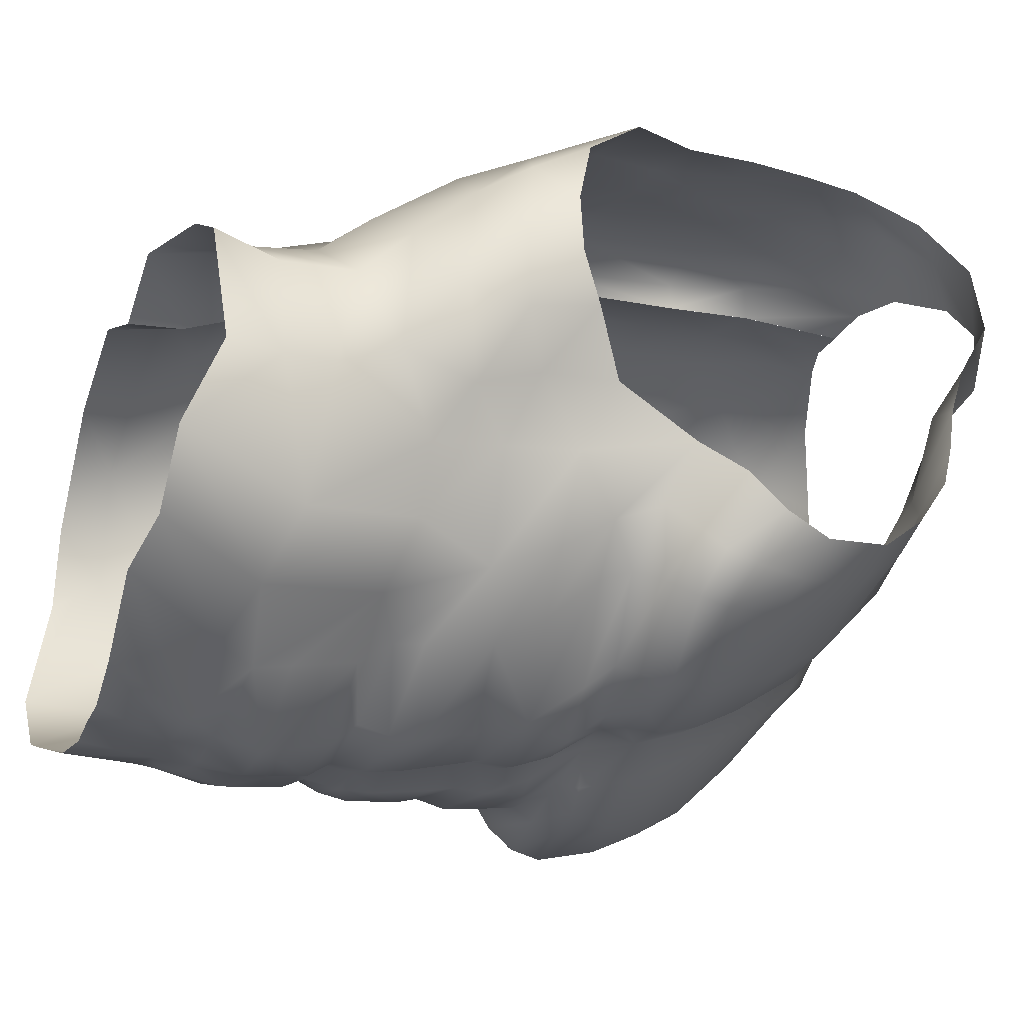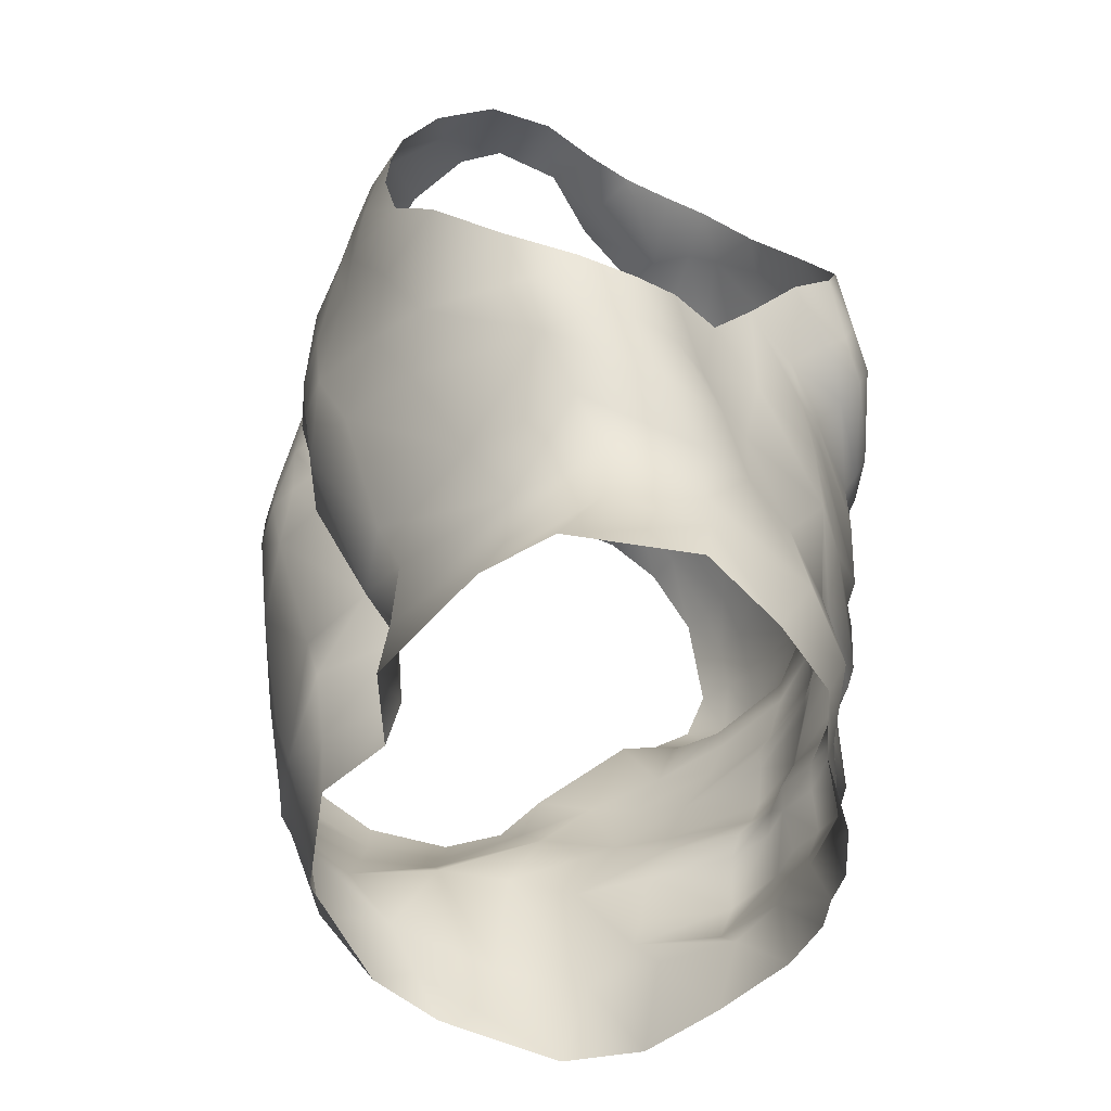
<metadata>
{"format":"obj","ext":"obj","renderer":"f3d","projection":"perspective","resolution":1024,"background":"white","views":[{"elev":-8.3,"azim":-113.2,"up":"+Y"},{"elev":-53.2,"azim":-128.8,"up":"+Z"}]}
</metadata>
<code>
o 25_mesh6_0.3_16_16
v -0.01729 -0.08245 1.603
v -0.03708 -0.07208 1.593
v -0.02528 -0.09249 1.6
v -0.05703 -0.06201 1.603
v -0.08743 -0.05976 1.606
v -0.06054 -0.07435 1.6
v -0.07552 -0.03977 1.613
v -0.04594 -0.0893 1.58
v -0.07397 -0.1438 1.435
v -0.0832 -0.1403 1.436
v -0.06385 -0.1565 1.405
v -0.07521 -0.1462 1.462
v 0.01156 -0.08456 1.613
v 0.002226 -0.1059 1.606
v 0.05439 -0.11 1.614
v -0.07614 -0.01227 1.63
v -0.1 -0.009678 1.622
v -0.06579 -0.1493 1.436
v -0.1211 -0.01974 1.614
v 0.009925 0.08829 1.272
v 0.01641 0.07944 1.234
v -0.01988 0.1137 1.237
v -0.03036 0.1178 1.272
v 0.01994 0.1052 1.309
v -0.01006 0.1129 1.207
v -0.0966 0.1002 1.237
v -0.08985 0.1109 1.209
v -0.1505 0.07934 1.276
v -0.1015 0.1003 1.271
v -0.1506 0.08049 1.235
v -0.1115 -0.1049 1.219
v -0.1502 -0.07897 1.227
v -0.1626 -0.04979 1.173
v -0.1345 -0.07343 1.166
v -0.1661 -0.006311 1.308
v -0.1688 0.02882 1.258
v -0.1676 -0.04181 1.244
v -0.1559 -0.0432 1.307
v -0.07847 -0.1384 1.214
v -0.1052 -0.1146 1.165
v -0.1026 -0.1153 1.239
v -0.04409 -0.1495 1.214
v -0.08147 -0.1347 1.166
v -0.06366 -0.141 1.166
v -0.06937 -0.1477 1.229
v -0.1398 -0.07928 1.294
v -0.1063 -0.114 1.258
v -0.03422 -0.1582 1.232
v -0.03836 -0.165 1.255
v -0.01623 -0.1599 1.234
v -0.02717 -0.1497 1.214
v -0.01125 -0.1555 1.214
v -0.04713 -0.1502 1.166
v -0.01632 -0.1547 1.165
v 0.02487 -0.1571 1.214
v 0.0339 -0.1494 1.166
v 0.00173 -0.1618 1.232
v 0.06755 -0.1374 1.219
v 0.08952 -0.1445 1.173
v 0.03826 -0.1587 1.229
v 0.08099 -0.1314 1.239
v 0.114 -0.1257 1.227
v 0.000509 -0.1694 1.255
v -0.01859 -0.1643 1.255
v -0.0158 -0.1623 1.289
v -0.07223 -0.1544 1.254
v 0.112 -0.1153 1.294
v 0.07819 -0.1348 1.258
v -0.1101 -0.1115 1.291
v -0.04489 -0.1586 1.3
v -0.03693 -0.1651 1.29
v -0.0759 -0.1501 1.291
v -0.08468 -0.1406 1.301
v -0.1171 -0.1019 1.307
v -0.09055 -0.1463 1.315
v -0.1611 -0.06648 1.342
v -0.1234 -0.1021 1.322
v -0.09511 -0.1481 1.33
v -0.1668 -0.006492 1.347
v -0.05312 -0.1623 1.317
v -0.1359 -0.1024 1.355
v -0.06027 -0.1625 1.333
v -0.02945 -0.1621 1.318
v -0.02132 -0.1577 1.302
v 0.004415 -0.1691 1.29
v 0.03591 -0.1666 1.254
v -0.003812 -0.1648 1.3
v -0.1015 -0.1442 1.358
v 0.03082 -0.1654 1.291
v 0.07449 -0.1378 1.291
v 0.02123 -0.1627 1.301
v 0.0638 -0.1415 1.307
v 0.01849 -0.1711 1.315
v -0.01122 -0.1704 1.317
v 0.06389 -0.1469 1.322
v 0.01581 -0.1753 1.33
v -0.01847 -0.1724 1.333
v 0.1038 -0.14 1.342
v 0.0631 -0.158 1.355
v 0.01196 -0.176 1.358
v -0.03754 -0.161 1.334
v -0.03166 -0.1711 1.362
v -0.07202 -0.1584 1.362
v -0.05309 -0.1582 1.364
v -0.03581 -0.1696 1.374
v 0.01122 -0.174 1.37
v -0.07432 -0.1566 1.374
v -0.059 -0.157 1.374
v -0.1041 -0.1398 1.37
v -0.1128 -0.1395 1.383
v 0.005184 -0.1793 1.383
v 0.0961 -0.151 1.376
v 0.0451 -0.1671 1.378
v -0.04552 -0.1666 1.429
v -0.03875 -0.1725 1.412
v -0.008515 -0.1788 1.42
v -0.006939 -0.1793 1.406
v 0.04329 -0.1734 1.417
v 0.04693 -0.1887 1.428
v 0.07845 -0.1673 1.429
v 0.03724 -0.1726 1.401
v 0.08613 -0.1607 1.402
v 0.1079 -0.1518 1.445
v 0.07599 -0.187 1.442
v 0.1191 -0.1329 1.384
v 0.1465 -0.1148 1.402
v 0.1056 -0.1776 1.463
v 0.07234 -0.1989 1.451
v 0.04605 -0.201 1.443
v 0.06775 -0.204 1.467
v -0.008496 -0.1863 1.431
v 0.04325 -0.2063 1.457
v -0.00946 -0.193 1.446
v -0.03403 -0.1817 1.443
v -0.05095 -0.1694 1.44
v -0.01548 -0.141 1.559
v 0.02987 -0.1446 1.579
v -0.01237 -0.1237 1.58
v 0.05248 -0.1263 1.603
v -0.04226 -0.1267 1.557
v 0.08198 -0.1259 1.613
v 0.09288 -0.1064 1.623
v 0.05892 -0.08161 1.622
v -0.03369 -0.1097 1.581
v 0.1787 0.05814 1.537
v 0.1757 0.0626 1.489
v 0.1564 0.07319 1.541
v 0.1382 0.08905 1.547
v 0.1497 0.07635 1.58
v 0.1595 0.05706 1.572
v 0.1791 0.06449 1.39
v 0.2172 0.03053 1.442
v 0.2209 0.02093 1.398
v 0.2112 0.02979 1.365
v 0.2153 -0.03619 1.382
v 0.1532 0.07989 1.356
v 0.1479 0.09264 1.411
v 0.1811 0.06583 1.438
v 0.2061 -0.02924 1.354
v 0.1962 -0.08006 1.38
v 0.1842 -0.0699 1.353
v 0.173 -0.1052 1.388
v 0.1465 -0.1011 1.363
v 0.1958 0.03995 1.335
v 0.1929 -0.01651 1.323
v 0.1303 -0.1043 1.347
v 0.1721 -0.05607 1.327
v 0.1787 -0.000334 1.29
v 0.1588 -0.049 1.308
v 0.1375 -0.08513 1.307
v 0.15 -0.08567 1.244
v 0.1626 0.05005 1.276
v 0.1767 0.04997 1.303
v 0.1694 -0.02559 1.258
v 0.1693 0.02229 1.235
v 0.1661 -0.01448 1.205
v 0.1328 0.05238 1.209
v 0.1234 0.06449 1.237
v 0.114 0.08575 1.271
v 0.06329 0.09649 1.237
v 0.05575 0.1081 1.272
v 0.009925 0.08829 1.272
v 0.01994 0.1052 1.309
v 0.06591 0.1107 1.306
v 0.1214 0.09253 1.304
v 0.1154 0.112 1.374
v 0.07618 0.1309 1.391
v 0.04228 0.1293 1.388
v 0.06569 0.1332 1.431
v 0.04714 0.1306 1.429
v 0.08384 0.1347 1.432
v 0.06794 0.1339 1.471
v 0.05668 0.1319 1.47
v 0.09602 0.1279 1.474
v 0.1244 0.1167 1.478
v 0.1123 0.1112 1.548
v 0.08475 0.1221 1.548
v 0.1115 0.1066 1.591
v 0.08223 0.1202 1.594
v 0.05499 0.1074 1.653
v 0.04689 0.1233 1.598
v 0.08681 0.105 1.638
v 0.02778 0.1113 1.65
v 0.04693 0.1234 1.598
v 0.007067 0.1212 1.654
v 0.02778 0.1113 1.65
v 0.04022 0.14 1.594
v 0.007786 0.1368 1.638
v -0.02333 0.1246 1.661
v 0.05668 0.1319 1.47
v 0.04714 0.1306 1.429
v 0.05042 0.1415 1.471
v 0.02556 0.1579 1.474
v 0.05003 0.1399 1.548
v 0.02517 0.156 1.548
v 0.03342 0.1447 1.431
v 0.04228 0.1293 1.388
v 0.01912 0.1575 1.432
v 0.01924 0.1502 1.391
v -2.4e-05 0.167 1.478
v -0.02085 0.1271 1.306
v -0.09062 0.1228 1.304
v -0.1538 0.1004 1.303
v -0.1747 0.03739 1.29
v -0.1797 0.02174 1.327
v -0.1803 0.0705 1.323
v -0.1755 0.03024 1.363
v -0.1566 0.1242 1.335
v -0.1828 0.09963 1.354
v -0.1873 0.06102 1.353
v -0.1915 0.09079 1.38
v -0.1819 0.1207 1.382
v -0.1783 -0.007644 1.384
v -0.1924 0.0631 1.388
v -0.1842 0.02727 1.402
v -0.1615 0.1394 1.365
v -0.1601 0.1536 1.398
v -0.09909 0.1625 1.39
v -0.08096 0.1526 1.356
v -0.02692 0.1586 1.374
v -0.1273 0.1786 1.442
v -0.05711 0.1649 1.411
v -0.08011 0.1752 1.438
v -0.03142 0.1698 1.541
v -0.05122 0.1793 1.489
v -0.05659 0.1791 1.537
v -0.007948 0.1642 1.547
v 0.008279 0.154 1.592
v -0.02497 0.1662 1.58
v -0.04218 0.1711 1.572
v -0.1501 -0.006533 1.613
v -0.1406 0.0137 1.623
v -0.1333 -0.03075 1.603
v -0.06967 -0.0912 1.581
v -0.09342 -0.08198 1.58
v -0.05716 -0.1111 1.555
v -0.07852 -0.1081 1.557
v -0.135 -0.05976 1.579
v -0.1057 -0.09459 1.559
v -0.1232 -0.109 1.525
v -0.1082 -0.1399 1.44
v -0.1091 -0.1339 1.429
v -0.128 -0.1333 1.443
v -0.1466 -0.1152 1.431
v -0.1515 -0.1199 1.446
v -0.1405 -0.1109 1.42
v -0.09743 -0.1476 1.412
v -0.1903 -0.0794 1.443
v -0.193 -0.08476 1.457
v -0.2053 -0.06349 1.467
v -0.2038 -0.05678 1.451
v -0.1963 -0.04689 1.442
v -0.2059 -0.0174 1.463
v -0.1863 -0.000479 1.445
v -0.1808 -0.07153 1.428
v -0.1817 -0.03344 1.429
v -0.1662 -0.06561 1.417
v -0.1775 -0.04159 1.402
v -0.1313 -0.1223 1.406
v -0.1621 -0.07006 1.401
v -0.1481 -0.08949 1.378
v -0.1701 -0.05544 1.376
v -0.1351 0.09773 1.205
v -0.1717 0.03035 1.23
v -0.1725 0.03549 1.201
v -0.1749 -0.007617 1.178
v -0.07595 -0.16 1.39
v 0.09475 -0.1962 1.48
v 0.07169 0.0878 1.207
v 0.0251 0.08172 1.206
v 0.01641 0.07944 1.234
v 0.05051 0.1259 1.549
v -0.005648 0.1655 1.429
v -0.03124 0.1706 1.484
v -0.09243 0.1806 1.49
v -0.08068 0.1816 1.536
v -0.0776 0.1777 1.572
v -0.06213 0.1737 1.586
v -0.02409 0.1543 1.622
v -0.04328 0.156 1.643
v -0.06763 -0.1315 1.513
v -0.08825 -0.1282 1.516
v -0.1016 -0.1421 1.465
v -0.07944 -0.1546 1.41
v -0.01706 -0.1637 1.525
v 0.03059 -0.1747 1.544
v -0.1649 -0.03045 1.588
v -0.1508 -0.04674 1.583
v -0.198 -0.06926 1.499
v -0.1456 -0.1218 1.474
v -0.1854 -0.0862 1.49
v 0.0251 0.08172 1.206
v 0.1294 -0.1179 1.178
v -0.05652 -0.1653 1.465
v 0.177 0.04958 1.586
v 0.1896 0.03997 1.572
v 0.1947 0.03998 1.536
v 0.1988 0.04065 1.49
v 0.1487 0.08944 1.484
v 0.1686 -0.04446 1.23
v 0.1657 -0.05978 1.201
v 0.1082 0.1254 1.429
v 0.05051 0.1259 1.549
v -0.05296 -0.1463 1.516
v -0.2147 -0.03698 1.48
v -0.06016 -0.1601 1.389
v -0.03982 -0.1725 1.39
v 0.09717 -0.05171 1.635
v 0.1074 -0.08544 1.63
v 0.1052 -0.01409 1.673
v 0.07968 -0.03162 1.646
v 0.1235 -0.0659 1.641
v 0.1202 0.02021 1.682
v 0.141 -0.04294 1.662
v 0.1721 0.04316 1.619
v 0.1766 0.01747 1.638
v 0.1852 0.03579 1.603
v 0.1602 0.06379 1.604
v 0.1491 0.06332 1.643
v -0.04129 0.1674 1.604
v -0.07856 0.1714 1.603
v -0.065 0.1651 1.619
v -0.08847 0.1538 1.638
v -0.08563 0.0605 1.675
v -0.1169 0.08973 1.662
v -0.1254 0.06211 1.641
v -0.1027 0.03874 1.635
v -0.07943 0.03001 1.647
v -0.132 0.03771 1.63
v -0.07218 -0.1403 1.488
v -0.09586 -0.137 1.491
v -0.05571 -0.1576 1.491
v -0.01663 -0.1769 1.5
v -0.0745 0.09564 1.683
v -0.05727 0.1131 1.675
v -0.07066 0.1369 1.66
v -0.2101 -0.04982 1.506
v 0.05156 -0.05806 1.629
v -0.05443 -0.165 1.41
v 0.05876 -0.2013 1.499
v -0.01442 -0.1893 1.474
v 0.0377 -0.201 1.49
v 0.04966 -0.1499 1.583
v 0.07112 -0.1519 1.588
v 0.07521 0.09998 1.66
v -0.1599 -0.0767 1.544
v 0.08165 -0.1999 1.506
v 0.1496 0.03888 1.659
v 0.1091 0.06761 1.674
v 0.1277 0.08928 1.622
v -0.1343 -0.1164 1.5
v 0.05332 -0.191 1.524
v 0.03266 -0.1894 1.518
v 0.06971 -0.1795 1.553
v 0.05006 -0.178 1.55
v 0.1626 -0.01291 1.661
v -0.1051 0.1248 1.661
v -0.1866 -0.04767 1.553
v -0.1739 -0.06279 1.55
v -0.1864 -0.0677 1.524
v -0.173 -0.08354 1.518
f 1 2 3
f 4 5 6
f 4 7 5
f 2 6 8
f 9 10 11
f 9 12 10
f 13 14 15
f 7 16 17
f 18 12 9
f 14 13 1
f 3 14 1
f 19 5 7
f 6 2 4
f 8 3 2
f 20 21 22
f 20 22 23
f 23 24 20
f 25 26 22
f 25 27 26
f 28 29 26
f 28 26 30
f 31 32 33
f 31 33 34
f 35 36 37
f 35 37 38
f 38 37 32
f 31 34 39
f 39 34 40
f 41 32 31
f 39 41 31
f 42 39 40
f 42 40 43
f 44 42 43
f 45 41 39
f 42 45 39
f 46 38 32
f 41 47 46
f 41 46 32
f 48 45 42
f 48 49 45
f 42 50 48
f 50 49 48
f 51 50 42
f 44 51 42
f 52 50 51
f 52 51 44
f 53 52 44
f 53 54 52
f 54 55 52
f 54 56 55
f 57 50 52
f 55 56 58
f 56 59 58
f 52 60 57
f 55 60 52
f 55 61 60
f 58 61 55
f 59 62 58
f 58 62 61
f 60 63 57
f 57 63 50
f 50 64 49
f 65 64 63
f 41 45 66
f 45 49 66
f 41 66 47
f 67 68 61
f 69 46 47
f 70 71 65
f 72 71 70
f 72 70 73
f 69 72 73
f 69 73 74
f 74 46 69
f 73 70 75
f 74 73 75
f 38 46 76
f 74 76 46
f 74 75 77
f 74 77 76
f 77 75 78
f 38 76 79
f 79 35 38
f 75 70 80
f 75 80 78
f 81 76 77
f 81 77 78
f 78 80 82
f 80 83 82
f 80 70 83
f 83 70 84
f 70 65 84
f 85 63 86
f 85 65 63
f 84 87 83
f 84 65 87
f 65 85 87
f 88 78 82
f 81 78 88
f 87 85 89
f 89 85 86
f 90 89 86
f 91 89 90
f 91 87 89
f 90 67 92
f 92 91 90
f 93 87 91
f 93 91 92
f 94 87 93
f 83 87 94
f 95 93 92
f 96 93 95
f 96 94 93
f 97 83 94
f 97 94 96
f 67 98 92
f 98 95 92
f 95 98 99
f 96 95 99
f 100 96 99
f 97 96 100
f 82 83 101
f 101 83 97
f 101 97 102
f 102 97 100
f 88 82 103
f 103 82 101
f 103 101 104
f 104 101 102
f 105 104 102
f 105 102 100
f 106 105 100
f 106 100 99
f 88 103 107
f 103 104 107
f 107 104 108
f 108 104 105
f 81 88 109
f 88 107 109
f 109 107 110
f 106 99 111
f 98 112 99
f 99 113 111
f 114 115 116
f 116 115 117
f 116 117 118
f 116 118 119
f 118 120 119
f 118 121 122
f 120 118 122
f 120 122 123
f 124 120 123
f 119 120 124
f 123 125 126
f 124 127 128
f 119 124 129
f 129 124 128
f 129 128 130
f 119 129 131
f 131 116 119
f 131 114 116
f 132 129 130
f 132 133 129
f 129 133 131
f 134 131 133
f 134 114 131
f 114 135 18
f 134 135 114
f 136 137 138
f 138 137 139
f 14 138 139
f 136 138 140
f 15 14 139
f 15 139 141
f 142 15 141
f 15 142 143
f 138 144 140
f 8 140 144
f 3 144 14
f 3 8 144
f 145 146 147
f 148 149 147
f 147 149 150
f 151 152 153
f 153 154 151
f 153 155 154
f 156 157 151
f 151 157 158
f 155 159 154
f 155 160 159
f 160 161 159
f 162 163 161
f 160 162 161
f 154 164 151
f 154 159 164
f 156 151 164
f 159 165 164
f 159 161 165
f 98 166 125
f 163 125 166
f 163 166 167
f 163 167 161
f 168 165 167
f 169 168 167
f 169 167 166
f 166 98 170
f 170 169 166
f 98 67 170
f 170 171 169
f 172 173 168
f 172 174 175
f 176 177 175
f 177 178 175
f 173 172 179
f 179 178 180
f 181 180 182
f 181 179 180
f 182 183 181
f 183 184 181
f 181 184 179
f 184 185 179
f 185 173 179
f 185 184 186
f 184 183 187
f 183 188 187
f 189 188 190
f 191 187 189
f 191 189 192
f 189 190 192
f 192 190 193
f 194 195 191
f 194 191 192
f 196 195 194
f 148 195 196
f 196 194 197
f 192 197 194
f 196 198 148
f 148 198 149
f 196 197 199
f 196 199 198
f 200 199 201
f 200 202 199
f 203 200 201
f 204 205 206
f 204 207 205
f 205 208 209
f 210 211 212
f 213 214 212
f 214 213 215
f 212 211 216
f 211 217 216
f 212 216 218
f 212 218 213
f 216 217 219
f 216 219 218
f 213 220 215
f 218 220 213
f 29 221 23
f 23 221 24
f 29 222 221
f 29 223 222
f 29 28 223
f 35 224 36
f 224 223 28
f 224 28 36
f 225 224 35
f 79 225 35
f 225 226 224
f 223 224 226
f 225 79 227
f 223 226 228
f 222 223 228
f 229 230 231
f 229 231 232
f 79 233 227
f 234 227 235
f 236 229 232
f 236 232 237
f 238 228 236
f 238 236 237
f 239 222 228
f 222 239 240
f 237 241 238
f 239 242 240
f 238 242 239
f 238 241 243
f 244 245 246
f 247 248 215
f 215 220 247
f 244 249 247
f 244 246 250
f 19 7 17
f 251 19 252
f 253 5 19
f 251 253 19
f 5 254 6
f 5 255 254
f 253 255 5
f 256 140 8
f 8 257 256
f 253 258 255
f 255 258 259
f 259 260 257
f 261 10 12
f 10 261 262
f 262 261 263
f 264 262 263
f 265 264 263
f 266 262 264
f 266 267 262
f 10 262 267
f 264 265 268
f 268 265 269
f 270 268 269
f 270 271 268
f 271 272 268
f 271 273 272
f 274 272 273
f 268 272 275
f 275 266 264
f 264 268 275
f 272 276 275
f 274 276 272
f 275 277 266
f 275 276 277
f 274 233 278
f 274 278 276
f 277 279 266
f 277 280 279
f 81 281 282
f 81 282 76
f 283 284 30
f 283 285 284
f 286 37 284
f 285 286 284
f 286 32 37
f 286 33 32
f 107 108 287
f 130 128 288
f 128 127 288
f 289 290 291
f 192 193 292
f 197 192 292
f 201 199 292
f 218 293 220
f 293 218 219
f 245 244 294
f 245 294 243
f 244 247 294
f 247 220 294
f 293 242 294
f 246 245 295
f 246 295 296
f 246 296 297
f 246 297 298
f 209 299 300
f 301 256 302
f 256 257 302
f 263 261 303
f 10 267 304
f 136 305 306
f 253 251 307
f 253 307 308
f 253 308 258
f 270 269 309
f 269 310 311
f 269 265 310
f 265 263 310
f 11 18 9
f 21 312 25
f 21 25 22
f 30 26 27
f 30 27 283
f 22 26 29
f 22 29 23
f 30 36 28
f 62 59 313
f 63 64 50
f 86 60 61
f 86 63 60
f 49 64 65
f 68 86 61
f 66 49 71
f 49 65 71
f 62 67 61
f 66 71 72
f 66 69 47
f 66 72 69
f 68 67 90
f 68 90 86
f 110 81 109
f 111 105 106
f 112 113 99
f 111 113 121
f 121 113 122
f 113 112 122
f 112 125 122
f 112 98 125
f 127 124 123
f 125 163 126
f 126 163 162
f 12 18 135
f 12 135 314
f 144 138 14
f 315 316 145
f 316 317 145
f 317 318 145
f 315 145 150
f 150 145 147
f 319 147 146
f 319 148 147
f 319 158 157
f 164 165 173
f 161 167 165
f 165 168 173
f 62 170 67
f 171 62 313
f 62 171 170
f 171 174 169
f 174 168 169
f 320 171 313
f 320 174 171
f 320 313 321
f 320 321 176
f 174 320 175
f 175 320 176
f 174 172 168
f 175 178 172
f 178 177 289
f 178 179 172
f 180 178 289
f 180 289 291
f 180 291 182
f 164 173 185
f 164 185 156
f 186 156 185
f 186 157 156
f 319 157 322
f 186 322 157
f 186 184 187
f 187 322 186
f 187 188 189
f 187 191 322
f 319 322 195
f 319 195 148
f 195 322 191
f 323 207 204
f 207 208 205
f 207 248 208
f 207 214 215
f 323 214 207
f 323 212 214
f 323 210 212
f 219 217 24
f 219 24 221
f 219 221 240
f 240 221 222
f 226 225 230
f 230 225 227
f 226 230 229
f 228 226 229
f 230 227 234
f 230 234 231
f 233 79 76
f 235 227 233
f 235 233 274
f 228 229 236
f 228 238 239
f 249 248 247
f 249 299 248
f 250 249 244
f 254 8 6
f 254 257 8
f 324 305 140
f 324 140 256
f 324 256 301
f 325 271 270
f 325 273 271
f 110 267 279
f 280 110 279
f 280 281 110
f 110 281 81
f 233 76 282
f 37 36 284
f 30 284 36
f 110 107 287
f 110 287 267
f 326 108 327
f 11 287 326
f 326 327 11
f 328 143 329
f 328 330 331
f 328 332 330
f 333 330 334
f 335 336 337
f 316 315 337
f 337 315 335
f 150 338 315
f 338 339 335
f 315 338 335
f 150 149 338
f 199 197 292
f 242 293 240
f 240 293 219
f 242 243 294
f 220 293 294
f 249 340 299
f 340 249 250
f 250 246 298
f 298 340 250
f 341 298 297
f 342 340 298
f 342 298 341
f 341 343 342
f 342 300 340
f 340 300 299
f 344 345 346
f 344 346 347
f 348 344 347
f 348 347 17
f 349 347 346
f 349 252 17
f 349 17 347
f 350 301 302
f 324 301 350
f 350 302 351
f 12 350 351
f 12 351 303
f 11 10 304
f 11 304 287
f 324 352 353
f 354 355 356
f 342 343 356
f 342 356 300
f 348 17 16
f 325 270 357
f 143 358 13
f 327 108 105
f 327 105 111
f 359 18 11
f 327 359 11
f 359 115 18
f 327 115 359
f 115 327 111
f 115 114 18
f 117 115 111
f 117 121 118
f 117 111 121
f 122 125 123
f 360 132 130
f 314 135 134
f 361 133 132
f 314 134 361
f 361 134 133
f 362 361 132
f 362 132 360
f 363 364 139
f 137 363 139
f 364 141 139
f 140 305 136
f 143 13 15
f 318 146 145
f 158 146 318
f 158 319 146
f 152 158 318
f 158 152 151
f 202 198 199
f 365 202 200
f 208 299 209
f 248 299 208
f 248 207 215
f 243 242 238
f 17 252 19
f 257 254 255
f 257 255 259
f 366 259 258
f 366 260 259
f 278 277 276
f 279 267 266
f 278 280 277
f 278 281 280
f 278 233 282
f 278 282 281
f 287 108 326
f 360 130 367
f 367 130 288
f 314 352 12
f 352 314 361
f 143 142 329
f 358 143 331
f 143 328 331
f 332 328 329
f 332 334 330
f 368 369 333
f 339 365 369
f 339 369 368
f 368 336 335
f 339 368 335
f 365 370 202
f 370 339 338
f 370 338 149
f 339 370 365
f 202 370 198
f 198 370 149
f 295 243 241
f 295 245 243
f 345 344 354
f 257 260 302
f 352 350 12
f 352 324 350
f 371 302 260
f 371 351 302
f 303 261 12
f 304 267 287
f 305 324 353
f 353 352 361
f 362 360 372
f 360 367 372
f 373 362 372
f 362 373 361
f 305 353 373
f 373 353 361
f 374 372 367
f 364 363 374
f 363 375 374
f 375 372 374
f 373 372 306
f 363 137 306
f 137 136 306
f 372 375 306
f 306 305 373
f 375 363 306
f 376 333 334
f 368 333 376
f 368 376 336
f 355 209 300
f 356 355 300
f 345 354 377
f 377 354 356
f 343 377 356
f 366 258 308
f 378 308 307
f 378 379 308
f 366 308 379
f 366 379 380
f 378 380 379
f 357 380 378
f 381 260 366
f 366 380 381
f 381 371 260
f 380 311 381
f 357 270 309
f 309 269 311
f 380 309 311
f 380 357 309
f 310 303 351
f 310 381 311
f 310 351 371
f 310 263 303
f 310 371 381

</code>
